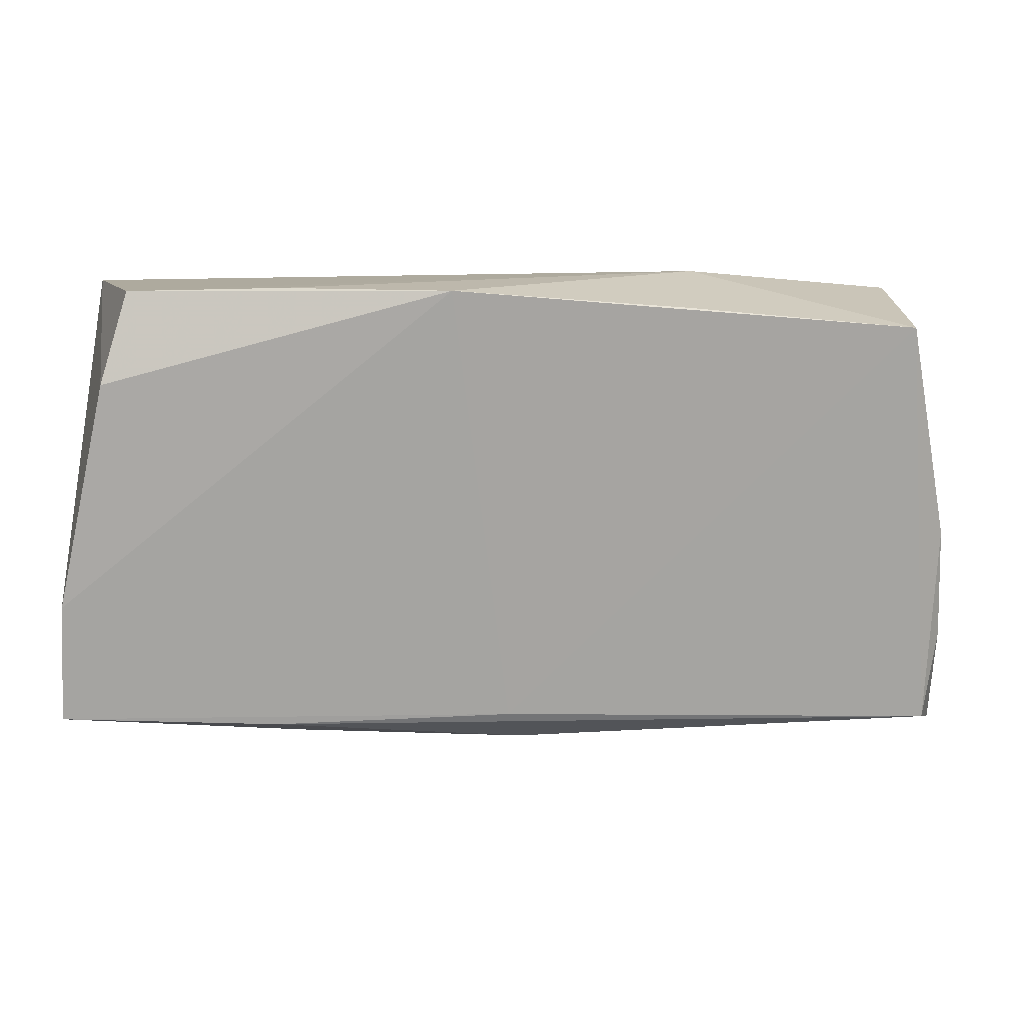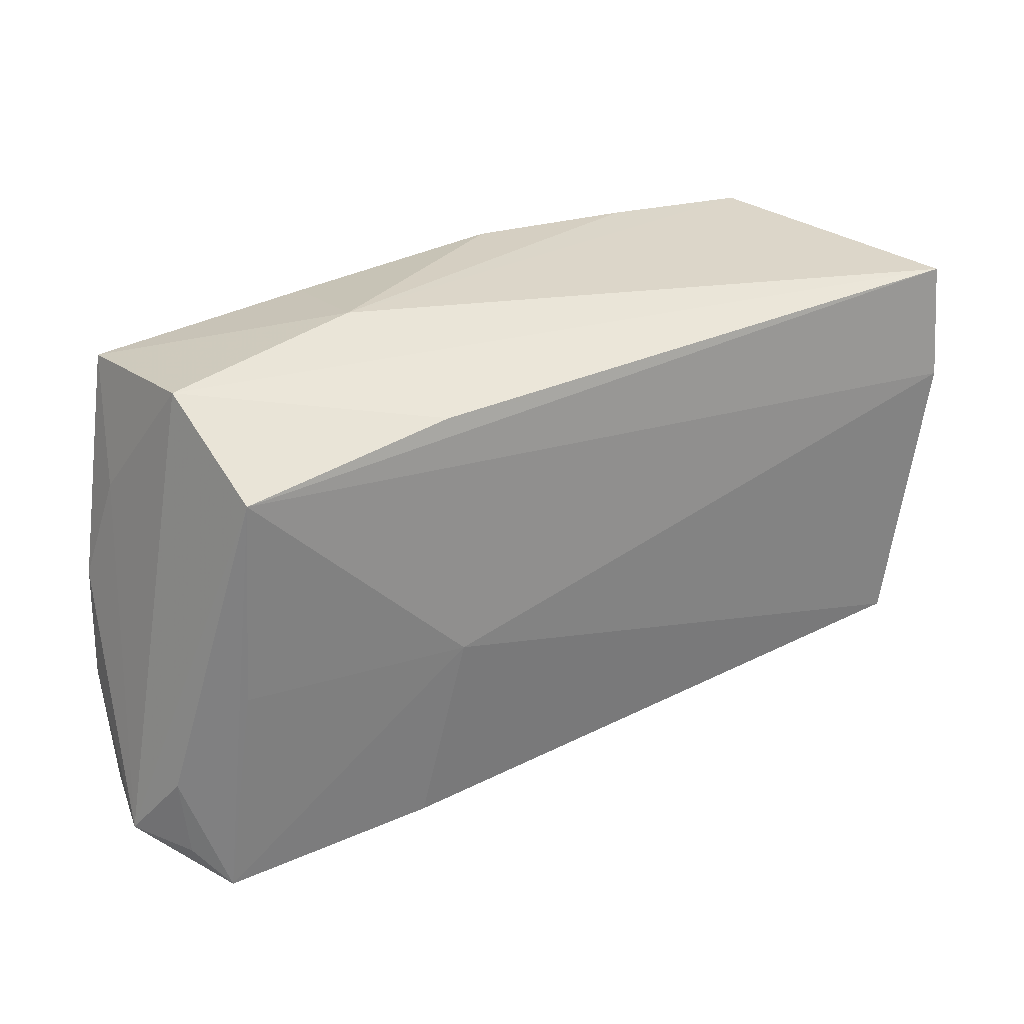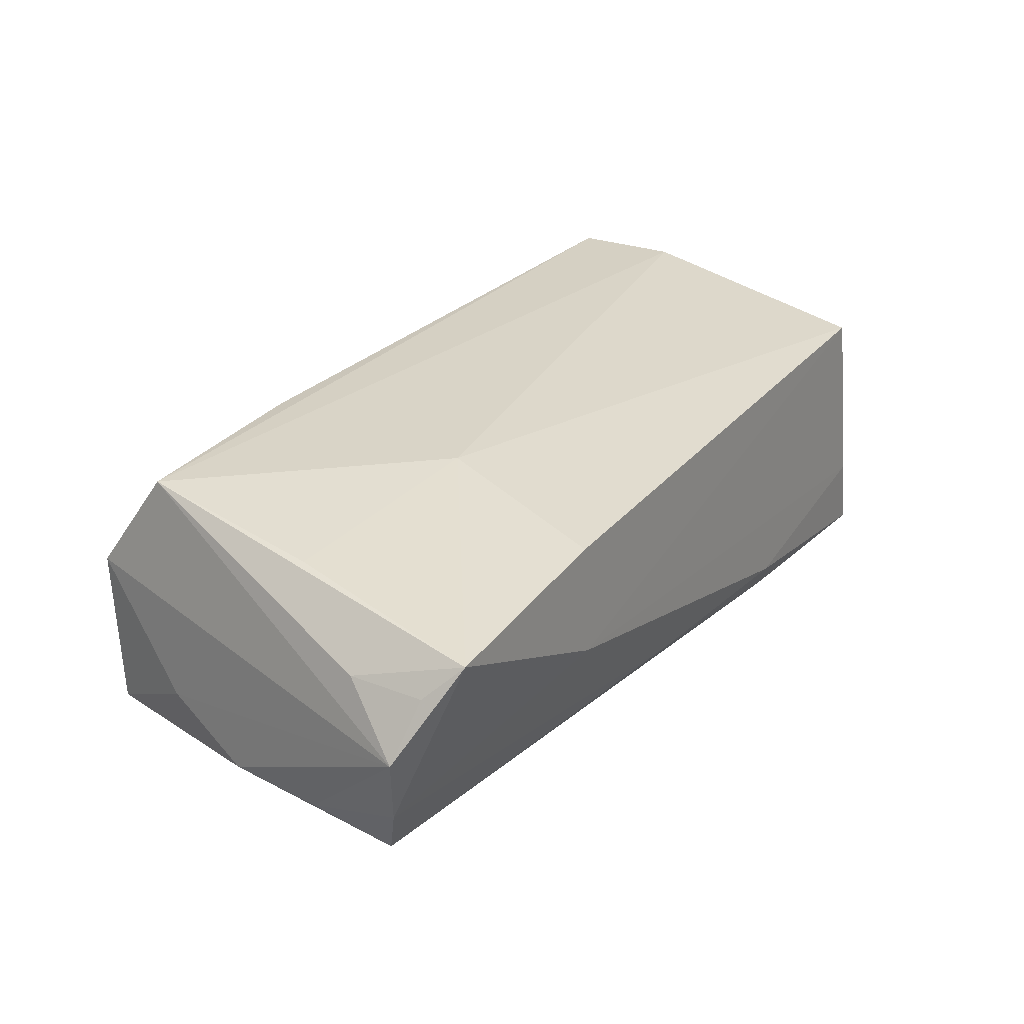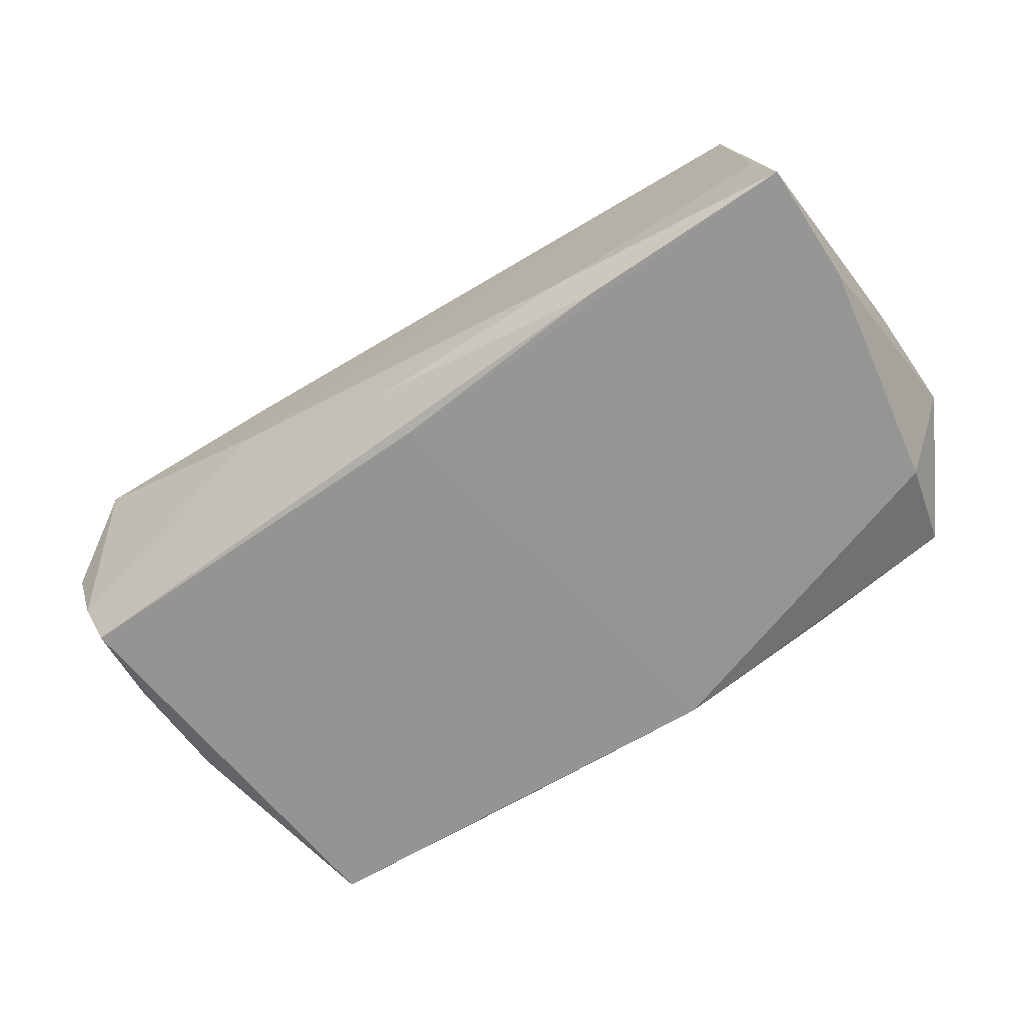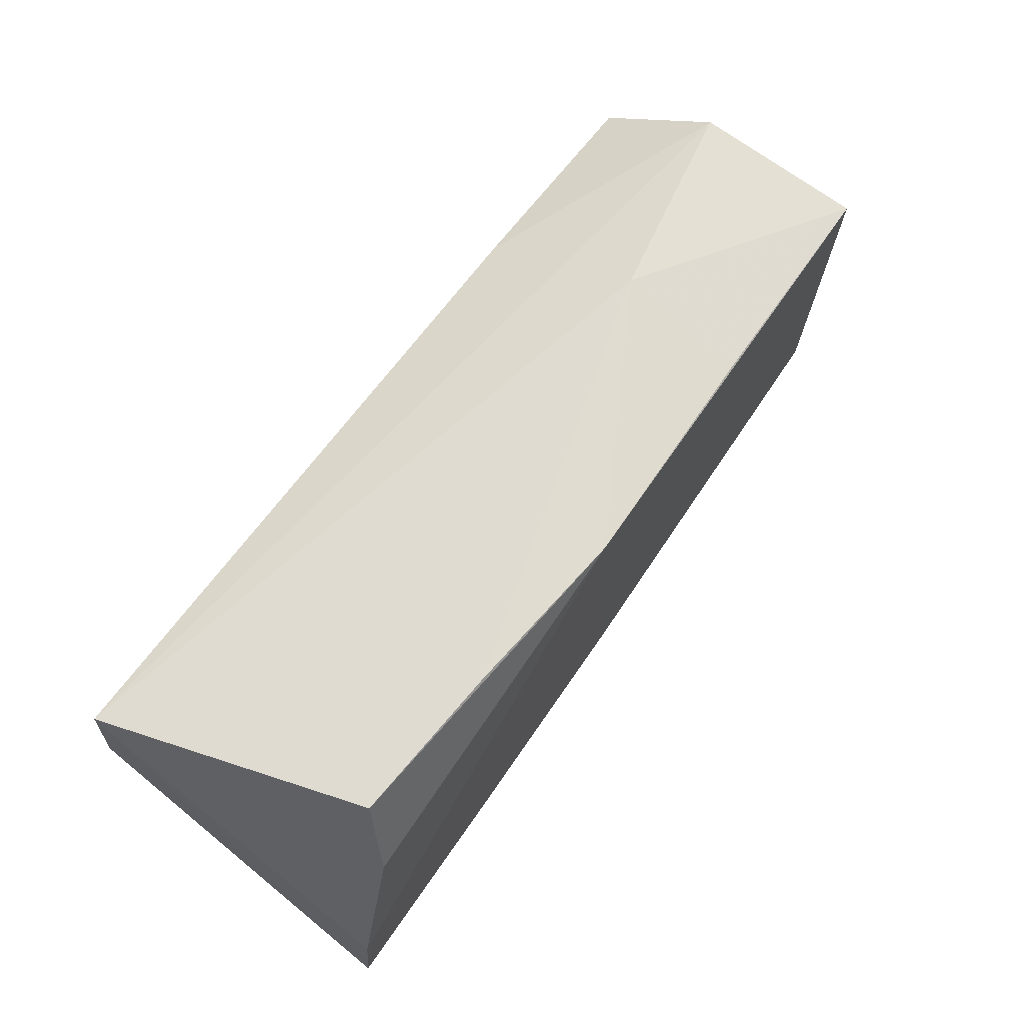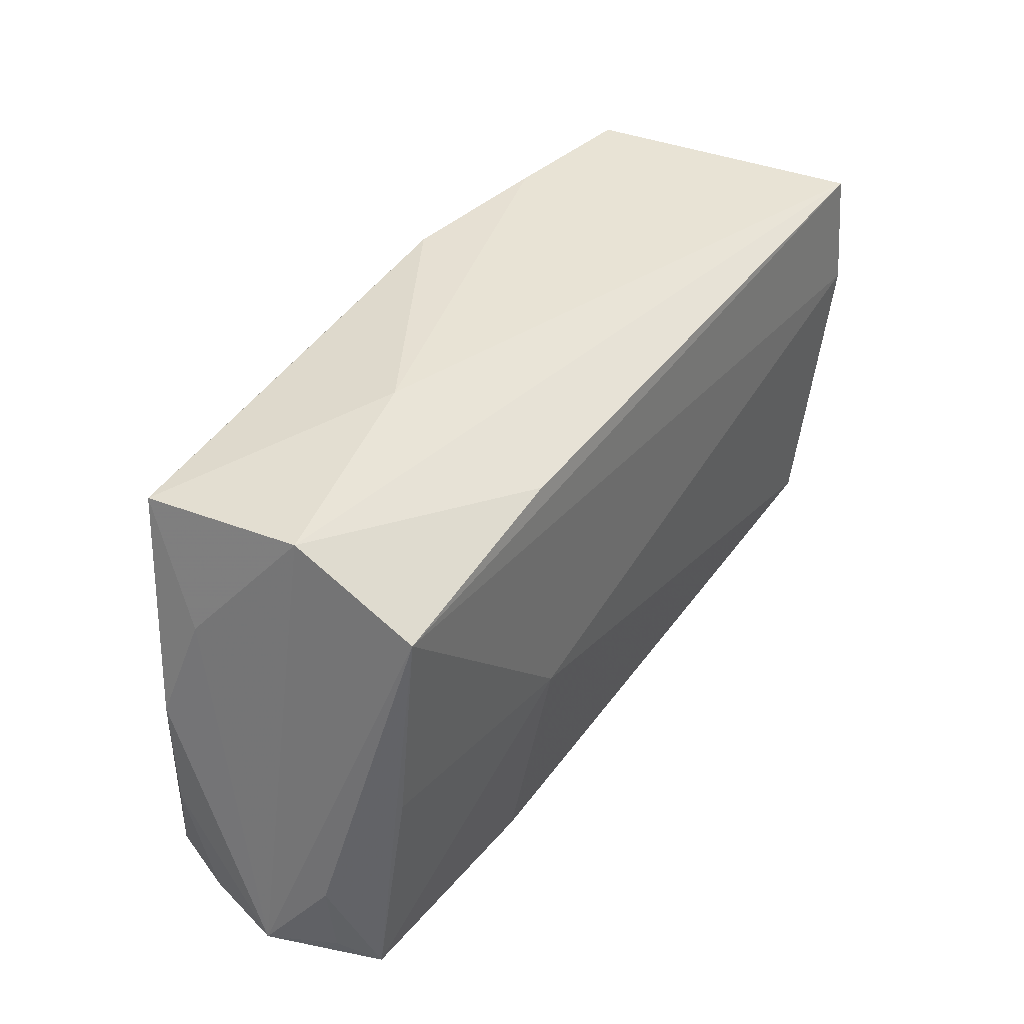
<metadata>
{"format":"obj","ext":"obj","renderer":"f3d","projection":"perspective","resolution":1024,"background":"white","views":[{"elev":14.9,"azim":-179.5,"up":"+Y"},{"elev":25.9,"azim":-32.9,"up":"+Y"},{"elev":29.3,"azim":-51.8,"up":"+Z"},{"elev":-67.3,"azim":36.6,"up":"+Z"},{"elev":69.5,"azim":126.0,"up":"+Y"},{"elev":38.5,"azim":-56.5,"up":"+Y"}]}
</metadata>
<code>
v 0.05384 -0.02391 -0.01735
v 0.004918 0.02987 -0.01792
v -0.02038 -0.007529 0.01785
v 0.04921 -0.02304 0.01579
v 0.02476 -0.02709 -0.01235
v -0.02502 -0.03146 0.001368
v -0.04722 0.01798 0.01741
v -0.02423 0.02987 -0.001137
v -0.002941 -0.02838 -0.01089
v -0.05772 -0.02858 0.00192
v 0.04695 -0.02372 0.007962
v 0.05301 -0.00923 -0.01783
v 0.05337 0.02603 0.01689
v 0.04384 0.02925 -0.0144
v 0.02713 -0.02475 -0.01666
v 0.0518 -0.02411 -0.007886
v -0.04998 0.02521 -0.01581
v 0.05145 -0.0119 0.01482
v -0.02484 -0.0306 0.01506
v -0.02144 0.02217 0.01688
v 0.05207 0.02435 0.009818
v -0.05277 0.01182 -0.008442
v -0.04778 -0.007095 0.01547
v -0.05552 -0.01415 -0.01166
v -0.001634 -0.02352 -0.01605
v -0.05501 -0.0008882 -0.01253
v -0.05017 -0.03322 0.01296
v -0.02265 0.02772 -0.01668
v 0.05382 0.01159 0.01785
v -0.05445 -0.02015 0.008662
v -0.05563 -0.02694 -0.007181
v -0.0534 -0.02957 0.008904
v 0.02525 0.02987 -0.01585
v -0.04921 0.02703 0.00404
v -0.05357 -0.02446 -0.01387
v 0.0468 0.01851 -0.01778
f 1 13 29
f 8 13 14
f 18 4 1
f 1 29 18
f 18 29 4
f 7 29 13
f 25 35 17
f 17 35 26
f 2 25 17
f 1 4 16
f 16 5 1
f 5 16 6
f 15 25 1
f 35 25 15
f 8 17 34
f 34 13 8
f 10 7 34
f 30 7 10
f 27 7 30
f 4 29 3
f 29 7 3
f 10 26 24
f 24 26 35
f 36 2 14
f 36 14 13
f 13 21 36
f 28 17 8
f 8 2 28
f 28 2 17
f 8 14 33
f 33 2 8
f 14 2 33
f 19 6 4
f 27 6 19
f 4 3 19
f 19 3 27
f 11 16 4
f 4 6 11
f 11 6 16
f 5 6 9
f 35 15 9
f 1 5 9
f 9 15 1
f 20 7 13
f 13 34 20
f 20 34 7
f 17 26 22
f 22 34 17
f 22 26 10
f 10 34 22
f 10 27 32
f 32 30 10
f 27 30 32
f 23 7 27
f 27 3 23
f 23 3 7
f 10 24 31
f 31 24 35
f 31 27 10
f 31 6 27
f 35 9 31
f 31 9 6
f 12 36 21
f 12 13 1
f 12 21 13
f 2 36 12
f 1 25 12
f 25 2 12

</code>
